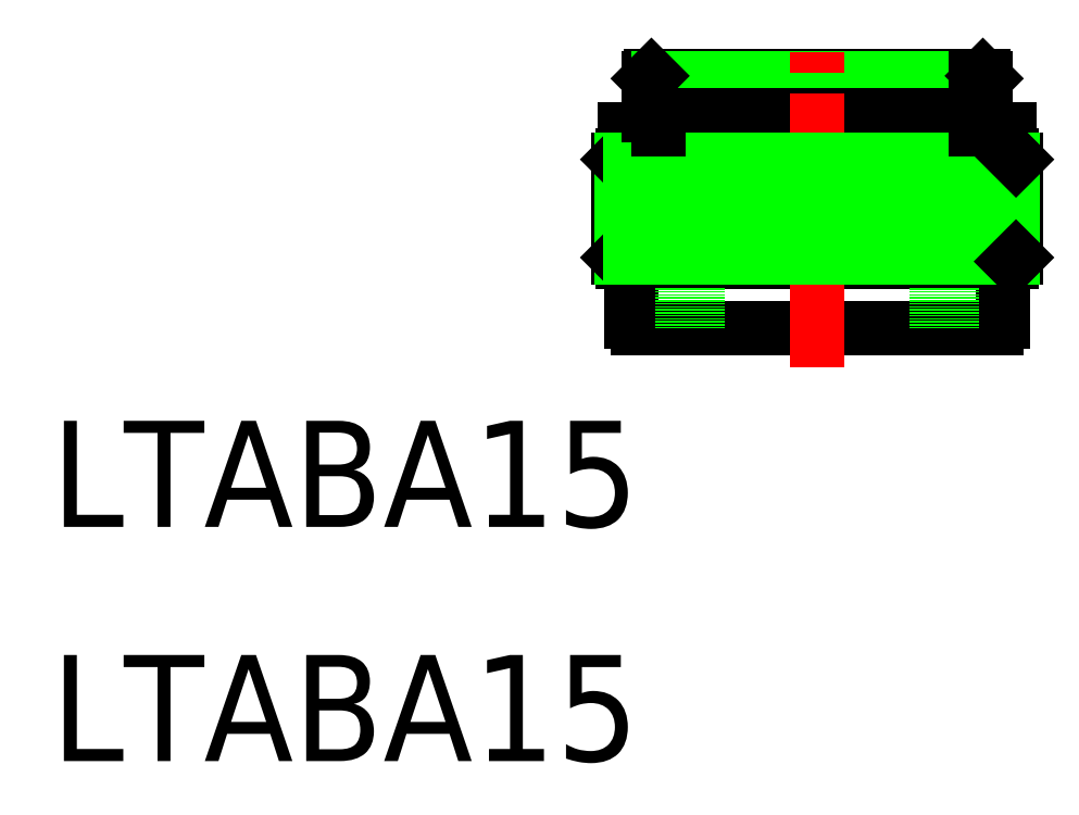
<metadata>
{"format":"dxf","ext":"dxf","renderer":"ezdxf+matplotlib","layout":"modelspace","background":"white","min_lineweight":24,"dpi":150}
</metadata>
<code>
0
SECTION
2
ENTITIES
0
TEXT
8
0
10
13.33
20
32.51
30
0
40
8
1
LTABA15
0
TEXT
8
0
10
13.33
20
50.17
30
0
40
8
1
LTABA15
0
LINE
8
0
10
85.61
20
80.18
30
0
11
56.61
21
80.18
31
0
0
LINE
8
0
10
84.61
20
65.18
30
0
11
57.61
21
65.18
31
0
0
LINE
8
0
10
83.11
20
84.18
30
0
11
58.61
21
84.18
31
0
0
LINE
8
0
10
58.41
20
83.98
30
0
11
83.81
21
83.98
31
0
0
LINE
8
0
10
85.81
20
70.18
30
0
11
56.41
21
70.18
31
0
0
LINE
8
0
10
83.81
20
81.18
30
0
11
58.41
21
81.18
31
0
0
LINE
8
0
10
56.41
20
78.18
30
0
11
85.81
21
78.18
31
0
0
LINE
8
0
10
56.11
20
70.48
30
0
11
86.11
21
70.48
31
0
0
LINE
8
0
10
56.11
20
77.88
30
0
11
86.11
21
77.88
31
0
0
LINE
8
0
10
56.61
20
80.18
30
0
11
56.61
21
78.18
31
0
0
LINE
8
CENTER
10
71.11
20
62.18
30
0
11
71.11
21
87.18
31
0
0
LINE
8
0
10
56.11
20
70.48
30
0
11
56.11
21
77.88
31
0
0
LINE
8
0
10
56.34
20
77.88
30
0
11
56.34
21
70.48
31
0
0
LINE
8
0
10
56.41
20
70.18
30
0
11
56.11
21
70.48
31
0
0
LINE
8
0
10
56.41
20
78.18
30
0
11
56.11
21
77.88
31
0
0
LINE
8
0
10
57.11
20
65.68
30
0
11
57.11
21
70.18
31
0
0
ARC
8
0
10
57.61
20
65.68
30
0
40
0.5
50
180
51
270
0
LINE
8
0
10
59.62
20
70.48
30
0
11
59.62
21
77.88
31
0
0
LINE
8
0
10
58.12
20
77.88
30
0
11
58.12
21
70.48
31
0
0
LINE
8
0
10
57.02
20
70.48
30
0
11
57.02
21
77.88
31
0
0
LINE
8
0
10
63.61
20
70.48
30
0
11
63.61
21
77.88
31
0
0
LINE
8
0
10
61.47
20
77.88
30
0
11
61.47
21
70.48
31
0
0
LINE
8
0
10
68.51
20
70.48
30
0
11
68.51
21
77.88
31
0
0
LINE
8
0
10
65.98
20
77.88
30
0
11
65.98
21
70.48
31
0
0
LINE
8
0
10
73.72
20
77.88
30
0
11
73.72
21
70.48
31
0
0
LINE
8
0
10
71.11
20
70.48
30
0
11
71.11
21
77.88
31
0
0
LINE
8
0
10
58.41
20
83.98
30
0
11
58.41
21
81.18
31
0
0
LINE
8
0
10
59.11
20
81.18
30
0
11
59.11
21
83.98
31
0
0
LINE
8
0
10
59.11
20
80.18
30
0
11
59.11
21
81.18
31
0
0
LINE
8
0
10
58.61
20
84.18
30
0
11
58.41
21
83.98
31
0
0
LINE
8
0
10
85.61
20
78.18
30
0
11
85.61
21
80.18
31
0
0
LINE
8
0
10
76.24
20
70.48
30
0
11
76.24
21
77.88
31
0
0
LINE
8
0
10
78.61
20
77.88
30
0
11
78.61
21
70.48
31
0
0
LINE
8
0
10
80.75
20
70.48
30
0
11
80.75
21
77.88
31
0
0
LINE
8
0
10
82.6
20
77.88
30
0
11
82.6
21
70.48
31
0
0
LINE
8
0
10
85.11
20
70.18
30
0
11
85.11
21
65.68
31
0
0
ARC
8
0
10
84.61
20
65.68
30
0
40
0.5
50
270
51
0
0
LINE
8
0
10
86.11
20
77.88
30
0
11
86.11
21
70.48
31
0
0
LINE
8
0
10
84.1
20
70.48
30
0
11
84.1
21
77.88
31
0
0
LINE
8
0
10
85.21
20
77.88
30
0
11
85.21
21
70.48
31
0
0
LINE
8
0
10
85.88
20
70.48
30
0
11
85.88
21
77.88
31
0
0
LINE
8
0
10
86.11
20
70.48
30
0
11
85.81
21
70.18
31
0
0
LINE
8
0
10
86.11
20
77.88
30
0
11
85.81
21
78.18
31
0
0
LINE
8
0
10
83.11
20
83.98
30
0
11
83.11
21
81.18
31
0
0
LINE
8
0
10
83.81
20
81.18
30
0
11
83.81
21
83.98
31
0
0
LINE
8
0
10
83.11
20
81.18
30
0
11
83.11
21
80.18
31
0
0
LINE
8
0
10
83.61
20
84.18
30
0
11
83.11
21
84.18
31
0
0
LINE
8
0
10
83.61
20
84.18
30
0
11
83.81
21
83.98
31
0
0
LINE
8
0
10
80.11
20
68.18
30
0
11
80.11
21
65.18
31
0
0
LINE
8
0
10
81.27
20
68.18
30
0
11
81.27
21
65.18
31
0
0
LINE
8
0
10
60.95
20
68.18
30
0
11
60.95
21
65.18
31
0
0
LINE
8
0
10
62.11
20
68.18
30
0
11
62.11
21
65.18
31
0
0
VIEWPORT
8
0
10
5.615
20
3.902
30
0
40
17.27
41
8.746
68
     1
69
     1
0
VIEWPORT
8
0
10
5.615
20
3.902
30
0
40
8.985
41
6.243
68
     2
69
     2
0
ENDSEC
0
EOF

</code>
